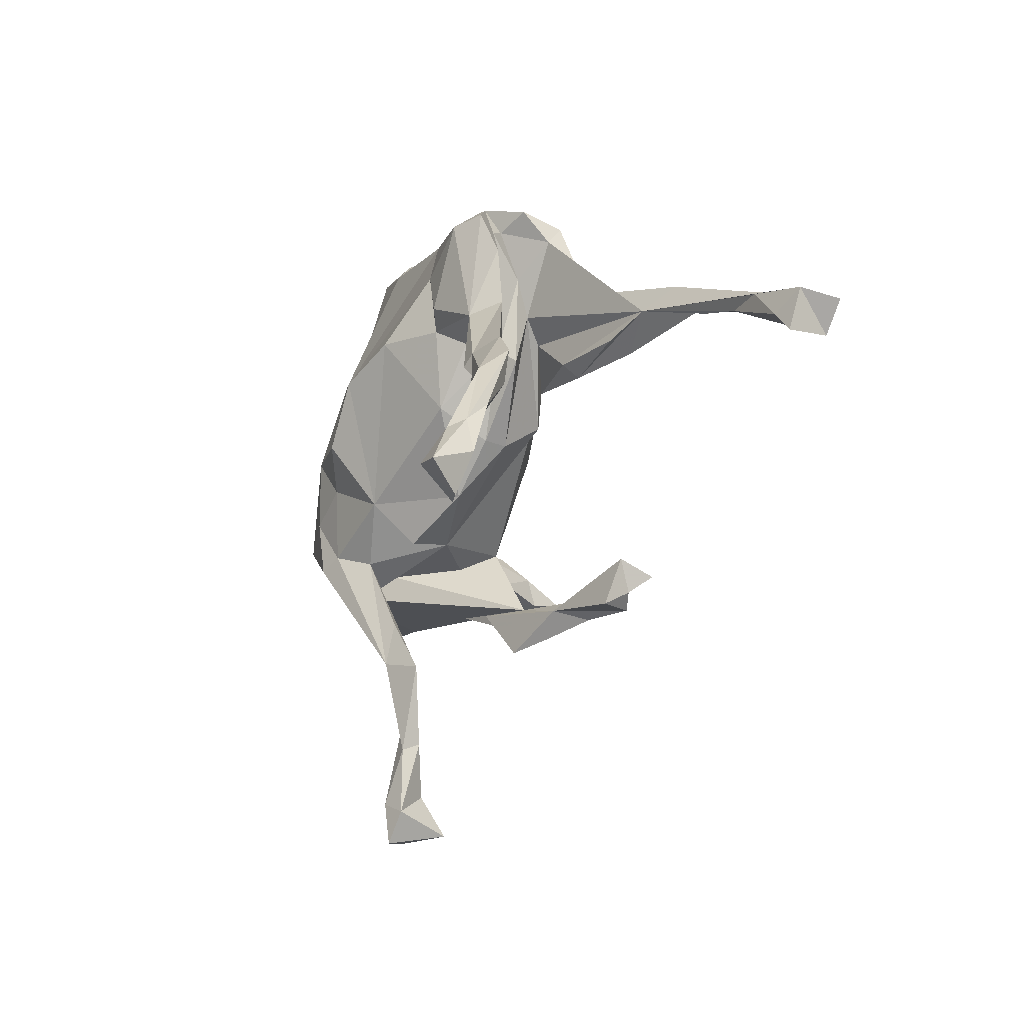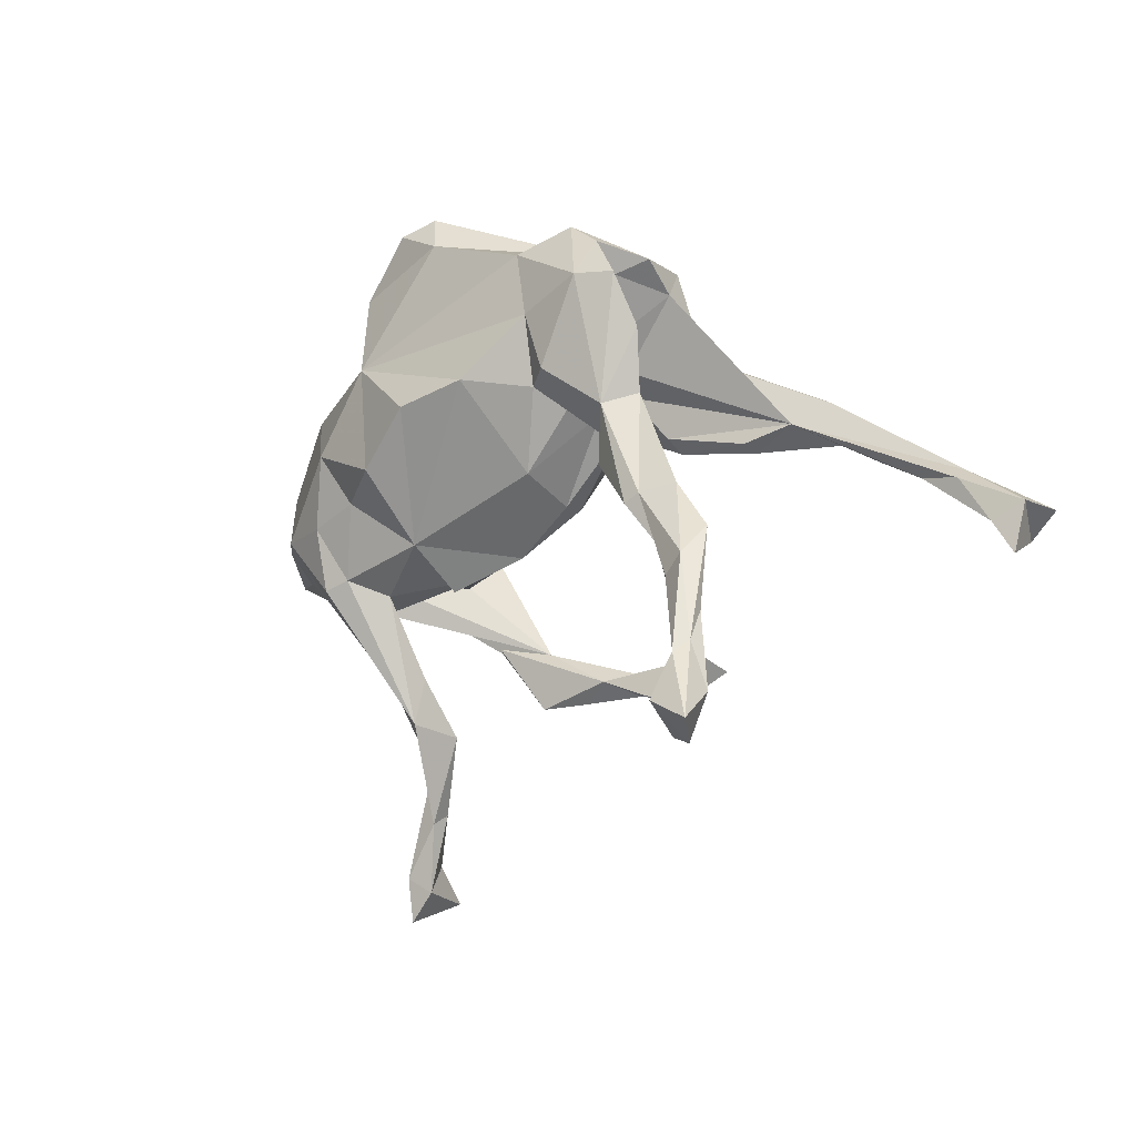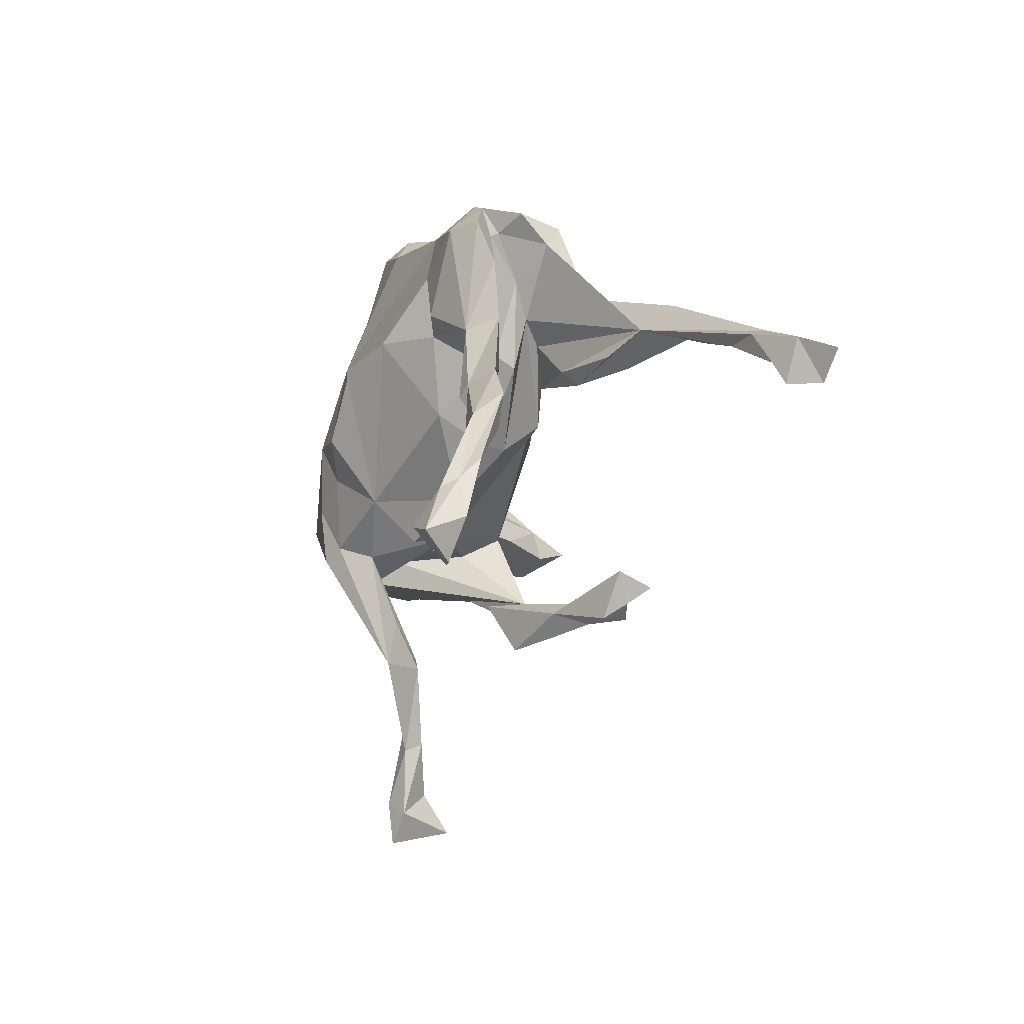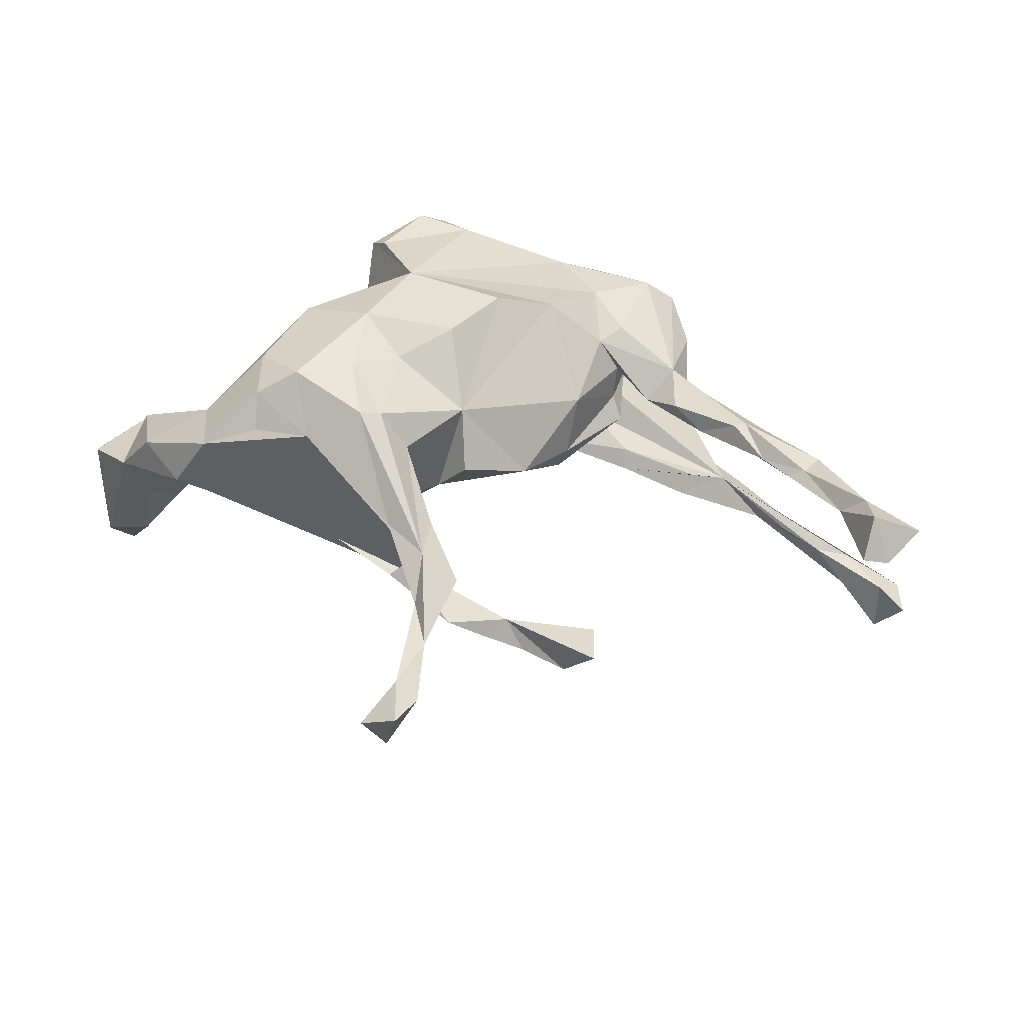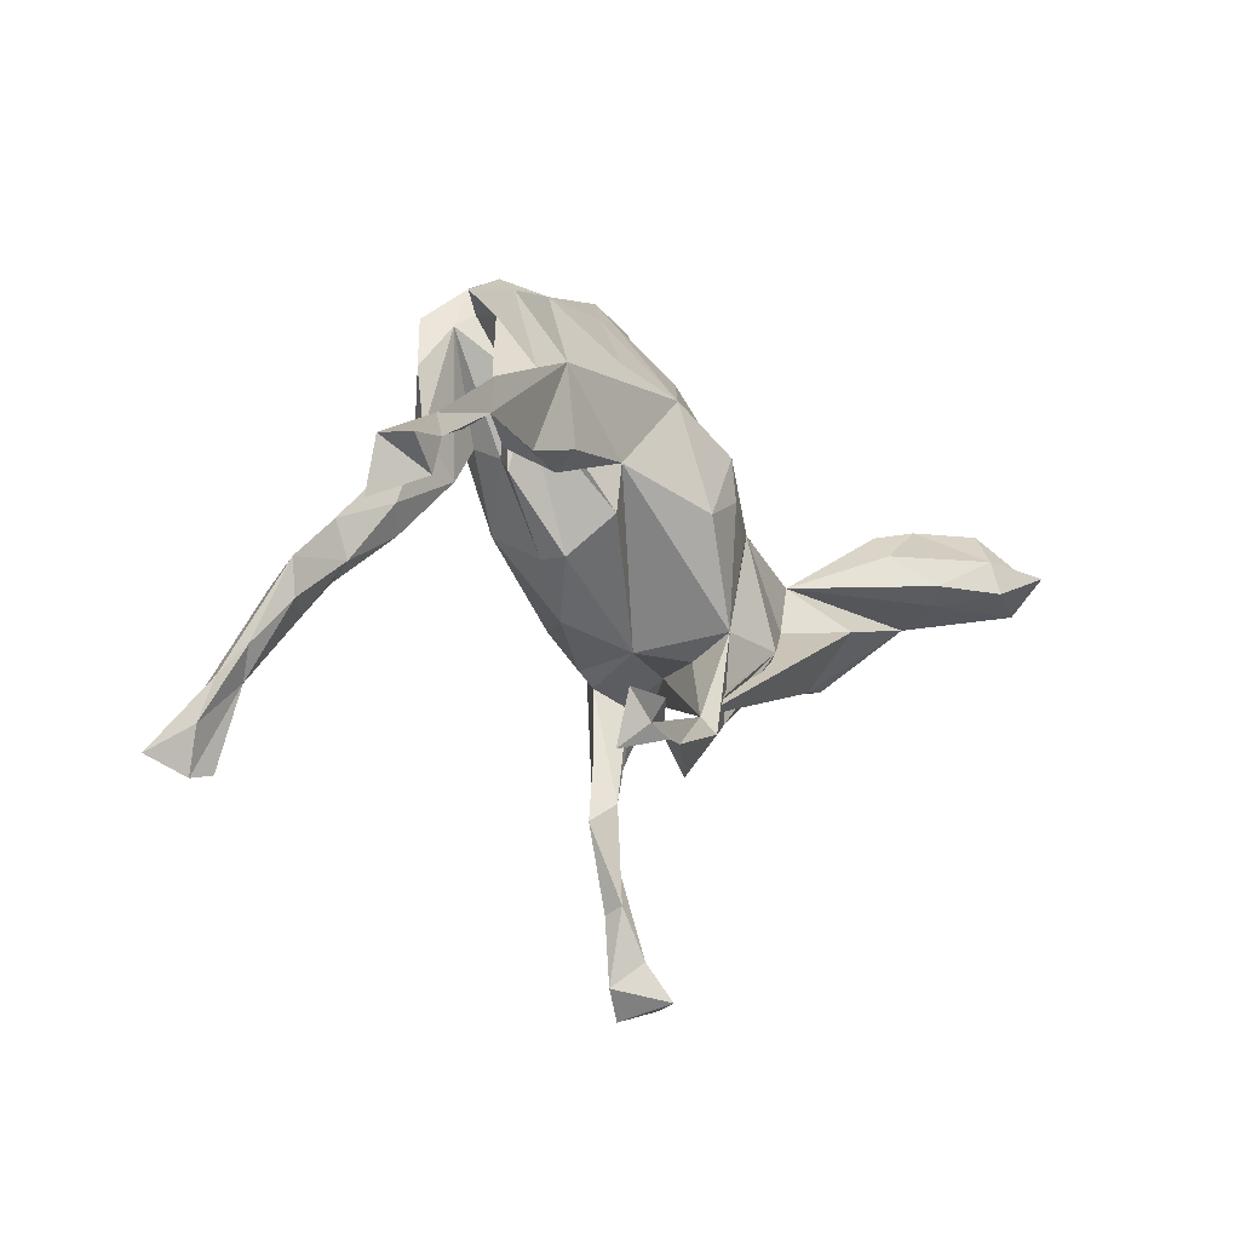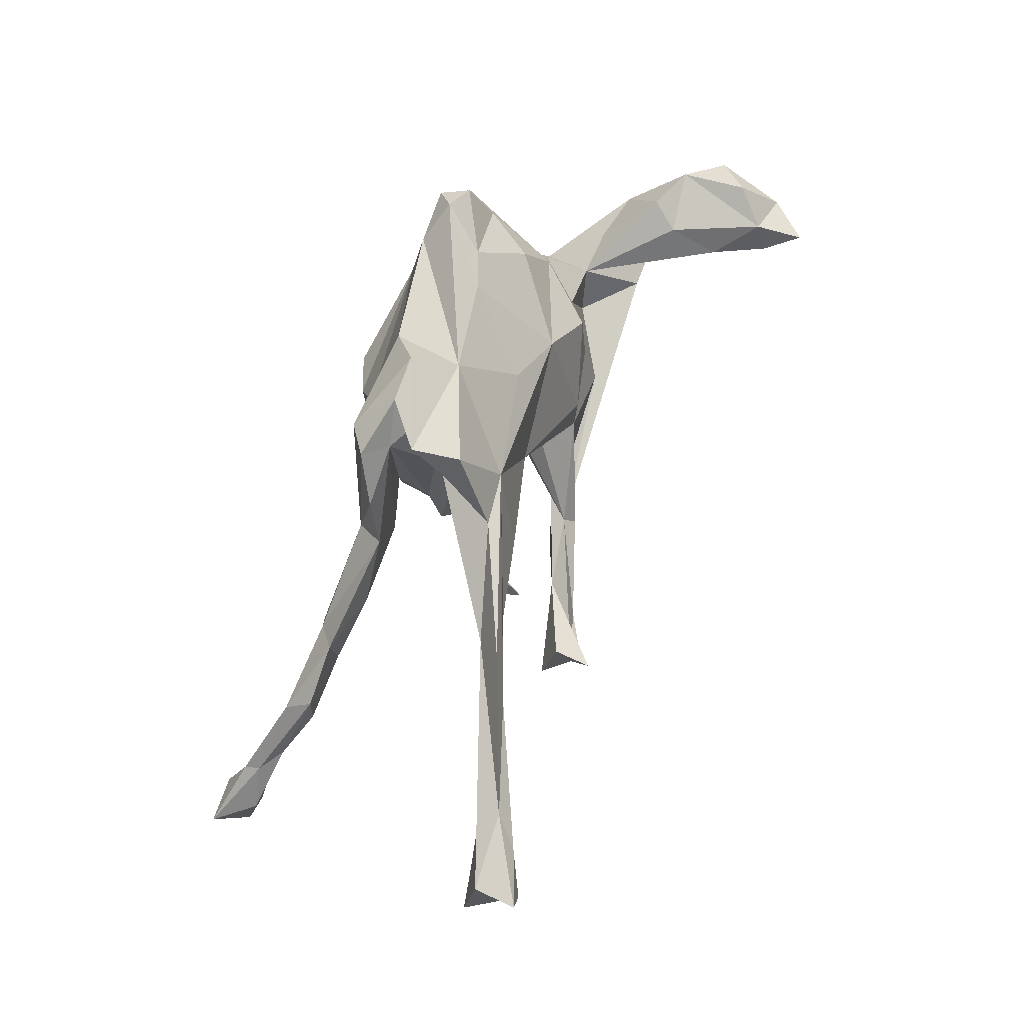
<metadata>
{"format":"obj","ext":"obj","renderer":"f3d","projection":"perspective","resolution":1024,"background":"white","views":[{"elev":-26.0,"azim":73.0,"up":"+Y"},{"elev":-4.6,"azim":51.2,"up":"+Y"},{"elev":-18.0,"azim":73.9,"up":"+Y"},{"elev":-39.6,"azim":-4.9,"up":"+Y"},{"elev":-13.1,"azim":128.6,"up":"+Y"},{"elev":51.6,"azim":110.9,"up":"+Y"}]}
</metadata>
<code>
v -0.6249 0.02251 -0.3757
v -0.595 0.000839 -0.3171
v -0.6768 0.04544 -0.3135
v -0.6605 -0.02284 -0.2973
v -0.5912 0.05594 -0.3017
v -0.6236 0.1108 -0.2561
v -0.5833 -0.005275 -0.2067
v -0.5372 0.01587 -0.2352
v -0.6839 0.04315 -0.1518
v -0.6826 0.09862 -0.2037
v -0.5101 0.07221 -0.1608
v -0.5985 0.1308 -0.152
v -0.4041 0.01754 -0.02976
v -0.5293 0.1127 -0.1197
v -0.6266 -0.02387 -0.1075
v 0.2085 -0.319 -0.2289
v 0.742 -0.05678 -0.3227
v -0.5894 0.04204 -0.0494
v -0.4744 -0.05356 -0.1084
v 0.2242 -0.292 -0.2666
v 0.8251 -0.07579 -0.3549
v -0.1497 0.09181 -0.1164
v -0.1469 0.1627 -0.1107
v -0.02642 0.2272 -0.09851
v 0.7843 -0.1192 -0.347
v -0.5781 -0.05367 -0.01451
v -0.06153 0.05006 -0.1357
v -0.1512 -0.1096 -0.1005
v 0.1772 -0.3388 -0.236
v 0.715 -0.01238 -0.2885
v -0.2134 0.2178 -0.02353
v 0.8223 -0.06455 -0.2905
v 0.1176 0.09483 -0.105
v -0.2784 -0.1194 -0.09599
v -0.2185 0.03283 -0.07873
v -0.2679 0.07447 -0.04992
v 0.06714 -0.306 -0.1406
v 0.5187 0.1018 -0.2097
v 0.5522 0.03754 -0.2329
v 0.6645 -0.02319 -0.249
v -0.5043 0.0218 -0.02961
v -0.04566 -0.2598 -0.1223
v -0.4642 -0.1456 -0.02633
v 0.09968 -0.3299 -0.1942
v 0.2557 0.211 -0.1154
v -0.06808 -0.2846 -0.1363
v 0.08647 0.2592 -0.08015
v 0.1207 0.01984 -0.09761
v 0.02511 -0.3415 -0.1437
v -0.3843 -0.0616 -0.03133
v 0.2716 0.07135 -0.1449
v 0.4778 0.07021 -0.1661
v 0.7236 -0.02522 -0.2587
v 0.7802 -0.09287 -0.2658
v 0.397 0.03446 -0.1731
v 0.2309 -0.2685 -0.2084
v -0.1407 -0.2557 -0.0951
v -0.4724 -0.04262 0.068
v 0.5995 0.005852 -0.2281
v 0.2847 0.0394 -0.1186
v -0.3209 0.1164 0.01992
v 0.1803 0.3537 -0.01564
v -0.2805 -0.1819 -0.04888
v 0.3325 0.1808 -0.1234
v 0.8197 -0.1418 -0.2698
v 0.225 -0.3525 -0.1803
v -0.1152 -0.2499 -0.07109
v 0.4112 0.04449 -0.1318
v -0.03558 -0.3501 -0.09999
v -0.5178 -0.1349 -0.01515
v -0.0642 -0.1412 0.01851
v 0.2173 0.1323 -0.06776
v -0.1382 0.3014 -0.00731
v 0.2831 0.0617 -0.09114
v 0.3354 0.2731 -0.04942
v 0.02176 0.3681 0.01427
v -0.3087 0.1262 0.1603
v -0.4683 -0.1373 0.08672
v 0.3252 0.3093 -0.07455
v -0.1783 0.334 0.06564
v 0.2532 0.1642 -0.03632
v -0.1425 0.4084 0.09283
v -0.03538 0.3845 0.03596
v -0.1482 -0.1481 -0.03082
v 0.3429 0.3217 -0.00189
v 0.2765 0.2237 -0.01158
v -0.2926 -0.168 0.1554
v 0.2639 0.06694 -0.01217
v -0.07062 0.4393 0.09882
v -0.1315 0.1914 0.1993
v 0.1514 -0.04089 -0.0268
v -0.2011 0.3495 0.1158
v 0.2183 0.3857 0.0484
v 0.2821 0.3529 0.05097
v -0.1144 0.4145 0.1321
v 0.1618 -0.04072 0.01206
v -0.3777 0.003096 0.163
v 0.2479 0.0935 0.01615
v -0.2157 -0.1485 0.07774
v -0.1812 0.315 0.1511
v -0.02976 0.3863 0.1297
v 0.3562 0.2913 0.07975
v 0.2955 0.302 0.0258
v -0.1343 -0.6667 -0.003108
v 0.1732 0.004021 0.09726
v -0.3811 -0.08777 0.1694
v 0.3837 0.2074 0.05683
v 0.3195 0.2834 0.04635
v -0.1767 -0.6728 0.05947
v -0.38 -0.1364 0.1291
v 0.08458 -0.1167 0.03827
v -0.09062 -0.3645 0.06944
v 0.2497 0.1162 0.06671
v 0.3789 0.109 0.04783
v 0.149 0.3461 0.1003
v -0.08633 -0.5206 0.05737
v -0.1769 -0.2394 0.116
v -0.1773 -0.1973 0.1189
v -0.09957 -0.4493 0.07877
v -0.03278 -0.3972 0.07895
v -0.09099 -0.643 0.0858
v -0.07845 -0.3032 0.1086
v -0.1235 -0.6038 0.04212
v 0.3028 0.05335 0.05545
v -0.1493 -0.3183 0.1189
v 0.3051 0.2913 0.114
v -0.08263 -0.5345 0.08756
v -0.02331 -0.1671 0.09113
v 0.2135 0.1308 0.1184
v -0.09156 -0.3755 0.1192
v -0.1243 -0.1706 0.1457
v -0.2042 0.05659 0.2282
v 0.2506 0.1536 0.1331
v -0.1254 -0.6217 0.1057
v -0.03349 -0.09474 0.1624
v 0.5077 -0.0385 0.08983
v 0.2059 0.2418 0.1292
v 0.346 0.09264 0.09579
v -0.316 -0.07613 0.2134
v 0.4197 -0.003119 0.05934
v -0.1244 -0.6912 0.09776
v -0.1458 -0.02319 0.2085
v 0.3903 -0.04122 0.084
v -0.2233 -0.0596 0.2225
v -0.1713 -0.1445 0.1965
v 0.1189 0.1467 0.1876
v -0.2064 -0.1604 0.2146
v 0.02181 0.112 0.2294
v 0.3446 0.001909 0.09902
v 0.5804 -0.1059 0.09687
v -0.05856 0.02067 0.2391
v 0.4625 -0.05129 0.1225
v 0.4416 -0.06701 0.131
v 0.483 -0.0948 0.08872
v 0.5695 -0.1617 0.1013
v 0.5779 -0.1452 0.145
v 0.4897 -0.1249 0.1138
v 0.5272 -0.1748 0.1298
v 0.5512 -0.1775 0.1497
v 0.6363 -0.2698 0.1796
v 0.5982 -0.2764 0.1667
v 0.6143 -0.2277 0.1411
v 0.6577 -0.4104 0.2014
v 0.6695 -0.3407 0.1778
v 0.6326 -0.2867 0.209
v 0.6189 -0.4022 0.1953
v 0.7014 -0.3771 0.2474
v 0.6307 -0.3532 0.2481
f 139 77 97
f 58 97 77
f 106 139 97
f 132 77 139
f 153 149 143
f 124 143 149
f 157 153 143
f 138 149 153
f 142 135 151
f 148 151 135
f 133 126 137
f 115 137 126
f 129 133 137
f 138 126 133
f 146 129 137
f 138 133 129
f 90 146 137
f 105 129 146
f 135 146 148
f 90 148 146
f 132 144 142
f 145 142 144
f 151 132 142
f 139 144 132
f 90 77 132
f 147 144 139
f 115 90 137
f 151 90 132
f 151 148 90
f 162 155 150
f 154 150 155
f 160 162 150
f 161 155 162
f 136 150 154
f 158 154 155
f 161 158 155
f 157 154 158
f 143 154 157
f 159 157 158
f 161 159 158
f 152 157 159
f 153 157 152
f 156 152 159
f 136 152 156
f 150 136 156
f 138 153 152
f 114 138 152
f 124 149 138
f 43 15 19
f 13 19 15
f 42 43 19
f 70 15 43
f 37 20 16
f 56 16 20
f 42 37 16
f 56 20 37
f 21 17 30
f 39 30 17
f 32 21 30
f 25 17 21
f 66 16 56
f 32 25 21
f 40 17 25
f 65 25 32
f 44 16 29
f 66 29 16
f 15 12 9
f 10 9 12
f 4 15 9
f 18 12 15
f 3 9 10
f 14 12 18
f 11 12 14
f 7 15 4
f 3 4 9
f 5 12 11
f 13 11 14
f 35 22 28
f 27 28 22
f 36 22 35
f 33 27 24
f 23 24 27
f 45 33 24
f 47 45 24
f 51 33 45
f 42 19 50
f 13 50 19
f 34 42 50
f 63 42 34
f 36 34 50
f 28 34 36
f 35 28 36
f 28 27 33
f 60 33 51
f 38 45 64
f 79 64 45
f 55 51 45
f 75 52 64
f 38 64 52
f 39 45 38
f 57 63 34
f 57 42 63
f 57 34 28
f 46 57 28
f 46 28 42
f 84 42 28
f 84 28 71
f 33 71 28
f 48 71 33
f 91 71 48
f 39 55 45
f 60 51 55
f 23 27 22
f 87 118 117
f 112 117 118
f 125 87 117
f 99 118 87
f 131 71 135
f 128 135 71
f 145 131 135
f 118 71 131
f 99 71 118
f 112 118 131
f 165 156 159
f 163 167 168
f 165 168 167
f 166 163 168
f 164 161 162
f 160 164 162
f 163 161 164
f 165 159 161
f 168 165 161
f 156 160 150
f 165 160 156
f 167 160 165
f 167 163 164
f 160 167 164
f 163 166 161
f 168 161 166
f 84 71 99
f 111 135 128
f 111 128 71
f 135 111 105
f 96 105 111
f 146 135 105
f 91 96 111
f 98 105 96
f 140 124 114
f 108 114 124
f 136 140 114
f 143 124 140
f 152 136 114
f 154 140 136
f 122 112 131
f 125 117 112
f 119 125 112
f 116 119 112
f 130 125 119
f 122 120 112
f 116 112 120
f 130 120 122
f 123 119 116
f 127 116 120
f 121 123 116
f 134 119 123
f 134 123 109
f 104 109 123
f 127 121 116
f 104 123 121
f 141 109 104
f 141 104 121
f 134 141 121
f 42 99 87
f 52 55 39
f 30 39 38
f 30 38 52
f 59 52 39
f 60 55 52
f 40 52 59
f 39 40 59
f 53 52 40
f 32 52 53
f 69 57 46
f 44 46 42
f 54 53 40
f 17 40 39
f 32 30 52
f 69 46 49
f 44 49 46
f 37 69 49
f 37 49 44
f 29 37 44
f 16 44 42
f 2 7 4
f 13 15 7
f 8 13 7
f 8 11 13
f 5 11 8
f 12 6 10
f 3 10 6
f 5 6 12
f 78 58 26
f 18 26 58
f 70 78 26
f 106 58 78
f 62 45 47
f 76 62 47
f 83 76 24
f 47 24 76
f 73 83 24
f 89 76 83
f 31 73 24
f 80 83 73
f 87 43 42
f 87 70 43
f 78 70 87
f 110 78 87
f 75 64 79
f 85 75 79
f 81 52 75
f 86 81 75
f 72 52 81
f 74 52 72
f 48 72 81
f 88 81 86
f 62 79 45
f 41 58 13
f 61 13 58
f 41 18 58
f 85 79 62
f 36 13 61
f 77 61 58
f 89 62 76
f 31 61 77
f 90 31 77
f 82 89 83
f 31 80 73
f 82 83 80
f 92 80 31
f 1 4 3
f 3 6 5
f 2 8 7
f 2 5 8
f 1 5 2
f 1 3 5
f 1 2 4
f 110 106 78
f 97 58 106
f 98 88 86
f 108 98 86
f 96 88 98
f 84 99 42
f 113 105 98
f 71 91 111
f 88 96 91
f 88 91 81
f 48 81 91
f 92 82 80
f 100 90 101
f 115 101 90
f 62 101 115
f 93 62 115
f 89 101 62
f 93 115 126
f 94 93 126
f 85 93 94
f 102 94 126
f 74 33 60
f 67 57 69
f 37 67 69
f 42 57 67
f 67 37 42
f 68 60 52
f 74 60 68
f 74 68 52
f 72 33 74
f 48 33 72
f 108 94 102
f 138 102 126
f 103 94 108
f 107 108 102
f 85 94 103
f 86 103 108
f 87 139 106
f 114 108 107
f 138 107 102
f 87 106 110
f 98 108 113
f 124 113 108
f 75 103 86
f 114 107 138
f 129 105 113
f 124 129 113
f 138 129 124
f 56 37 66
f 29 66 37
f 25 54 40
f 32 53 54
f 65 32 54
f 25 65 54
f 26 18 15
f 14 18 41
f 13 14 41
f 70 26 15
f 36 23 22
f 31 23 36
f 31 24 23
f 95 92 100
f 90 100 92
f 101 95 100
f 82 92 95
f 95 89 82
f 101 89 95
f 61 31 36
f 13 36 50
f 90 92 31
f 85 62 93
f 85 103 75
f 154 143 140
f 147 125 130
f 131 130 122
f 127 120 130
f 119 127 130
f 127 119 134
f 121 127 134
f 141 134 109
f 147 87 125
f 145 130 131
f 139 87 147
f 145 147 130
f 142 145 135
f 144 147 145

</code>
